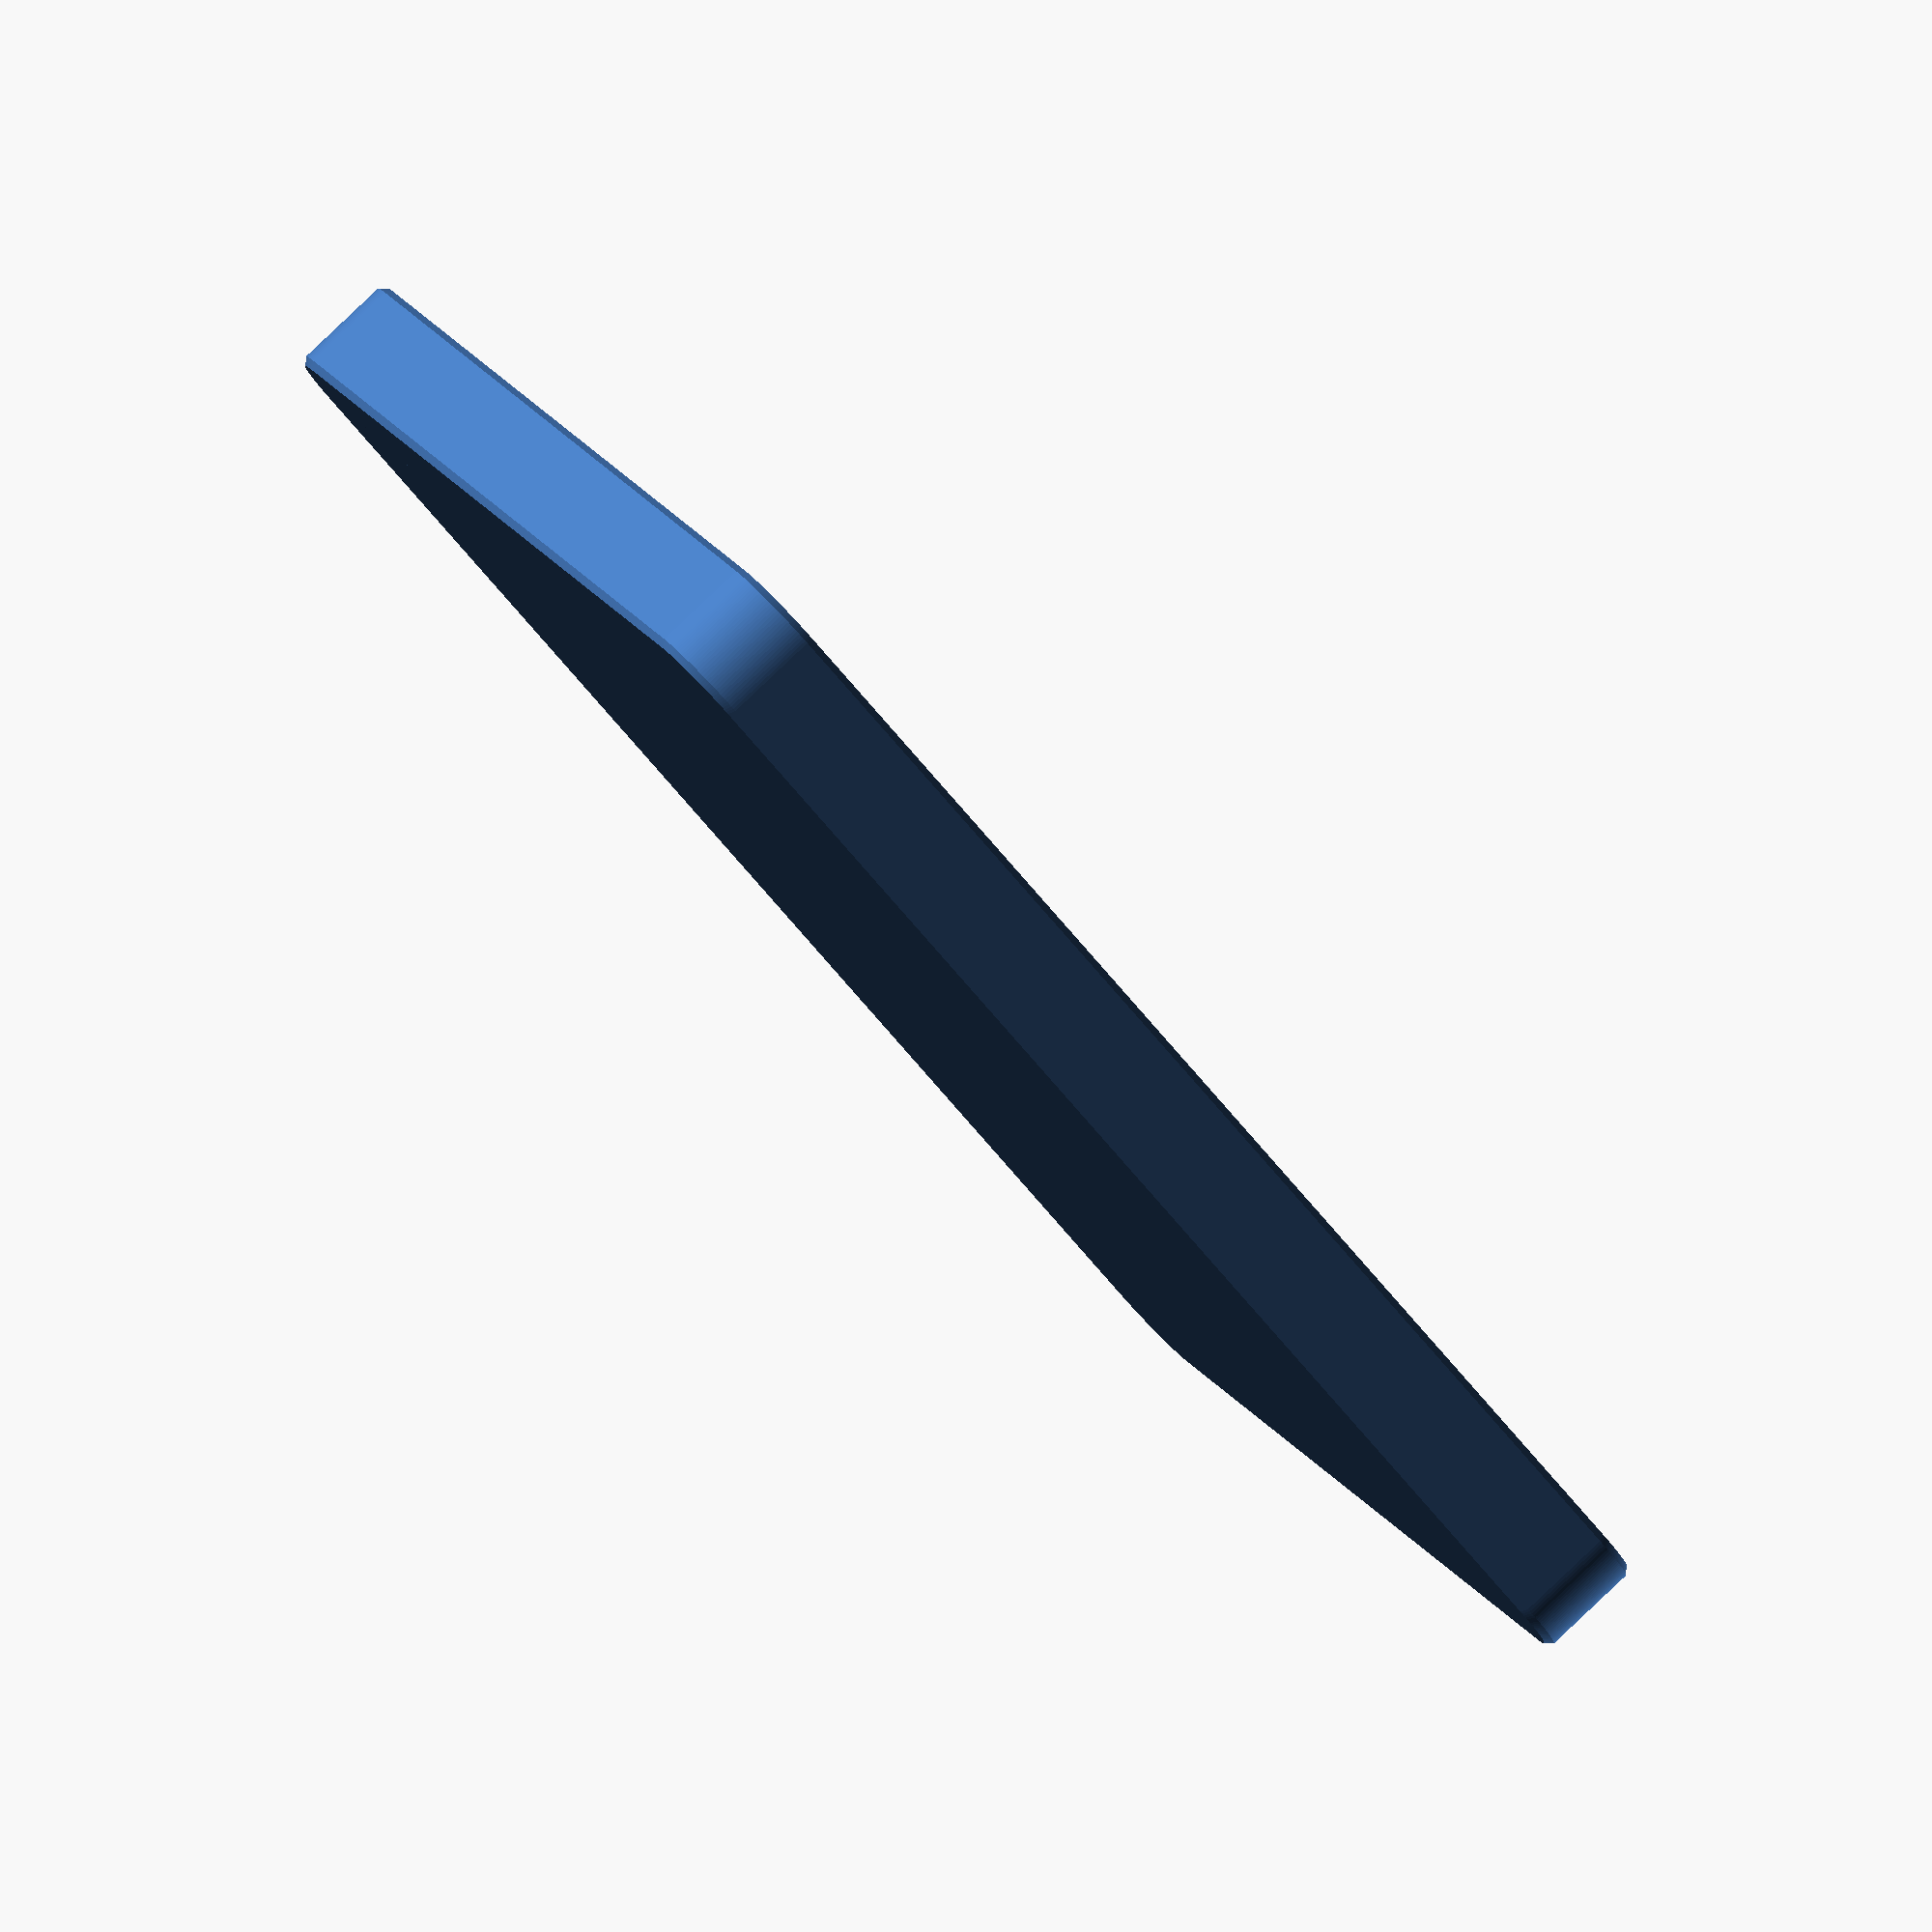
<openscad>
/* 
 * Base for Tiny Tapeout 06+ Demoboard
 *
 * Design: hxr.social/@thomasflummer
 *
 * License: CC-BY-SA
 *
 */

/*
 * Variables for Customizer
 * ==================================================================
 *
 */

// select type of mounting hardware
Screw_Type = "M2 with insert"; // [M3 direct, M2 with insert]

//-----------------
/* [AdditionalSettings] */ 

// total height (in mm)
Height = 8;

module pcb_base(width, length, pcb_thickness, corner_radius, height, mounting_hole_diameter)
{
    difference()
    {
        union()
        {
            hull()
            {
                for(x = [-1, 1])
                {
                    for(y = [-1, 1])
                    {
                        translate([x*(width/2 - corner_radius), y*(length/2 - corner_radius), height/2])
                            cylinder(r = corner_radius + 2, h = height, center = true, $fn = 150);
                    }
                }

                for(x = [-1, 1])
                {
                    for(y = [-1, 1])
                    {
                        translate([x*(width/2 - corner_radius), y*(length/2 - corner_radius), height/2])
                            cylinder(r = corner_radius + 2 + 0.5, h = height-1, center = true, $fn = 150);
                    }
                }
            }        
        }
        union()
        {
            // PCB cutout
            hull()
            {
                for(x = [-1, 1])
                {
                    for(y = [-1, 1])
                    {
                        translate([x*(width/2 - corner_radius), y*(length/2 - corner_radius), height - pcb_thickness/2])
                            cylinder(r = corner_radius + 0.4, h = pcb_thickness + 0.01, center = true, $fn = 150);
                    }
                }
            }

            // space for PTH pins and rubber feet
            hull()
            {
                for(x = [-1, 1])
                {
                    for(y = [-1, 1])
                    {
                        translate([x*(width/2 - corner_radius), y*(length/2 - corner_radius), height/2 + 1.5])
                            cylinder(r = corner_radius - 1, h = height, center = true, $fn = 150);
                    }
                }
            }
        }
    }
    // studs for screws/inserts
    
    for(x = [-1, 1])
    {
        for(y = [-1, 1])
        {
            if(x == 1 && y == -1)
            {
                difference()
                {
                    translate([x*(width/2 - 3.5), y*(length/2 - 8), (height - pcb_thickness)/2])
                        cylinder(d = 6, h = height - pcb_thickness, center = true, $fn = 150);

                    translate([x*(width/2 - 3.5), y*(length/2 - 8), (height - pcb_thickness)/2])
                        cylinder(d = mounting_hole_diameter, h = height - pcb_thickness + 0.01, center = true, $fn = 150);
                }
            }
            else
            {
                difference()
                {
                    translate([x*(width/2 - 3.5), y*(length/2 - 3.5), (height - pcb_thickness)/2])
                        cylinder(d = 6, h = height - pcb_thickness, center = true, $fn = 150);

                    translate([x*(width/2 - 3.5), y*(length/2 - 3.5), (height - pcb_thickness)/2])
                        cylinder(d = mounting_hole_diameter, h = height - pcb_thickness + 0.01, center = true, $fn = 150);
                }
            }
        }
    }

    
}


if(Screw_Type == "M2 with insert")
{
    pcb_base(99.5, 78, 1.6, 3.0, Height, 3.3);
}

if(Screw_Type == "M3 direct")
{
    pcb_base(99.5, 78, 1.6, 3.0, Height, 2.9);
}
</openscad>
<views>
elev=95.8 azim=150.1 roll=313.5 proj=o view=wireframe
</views>
